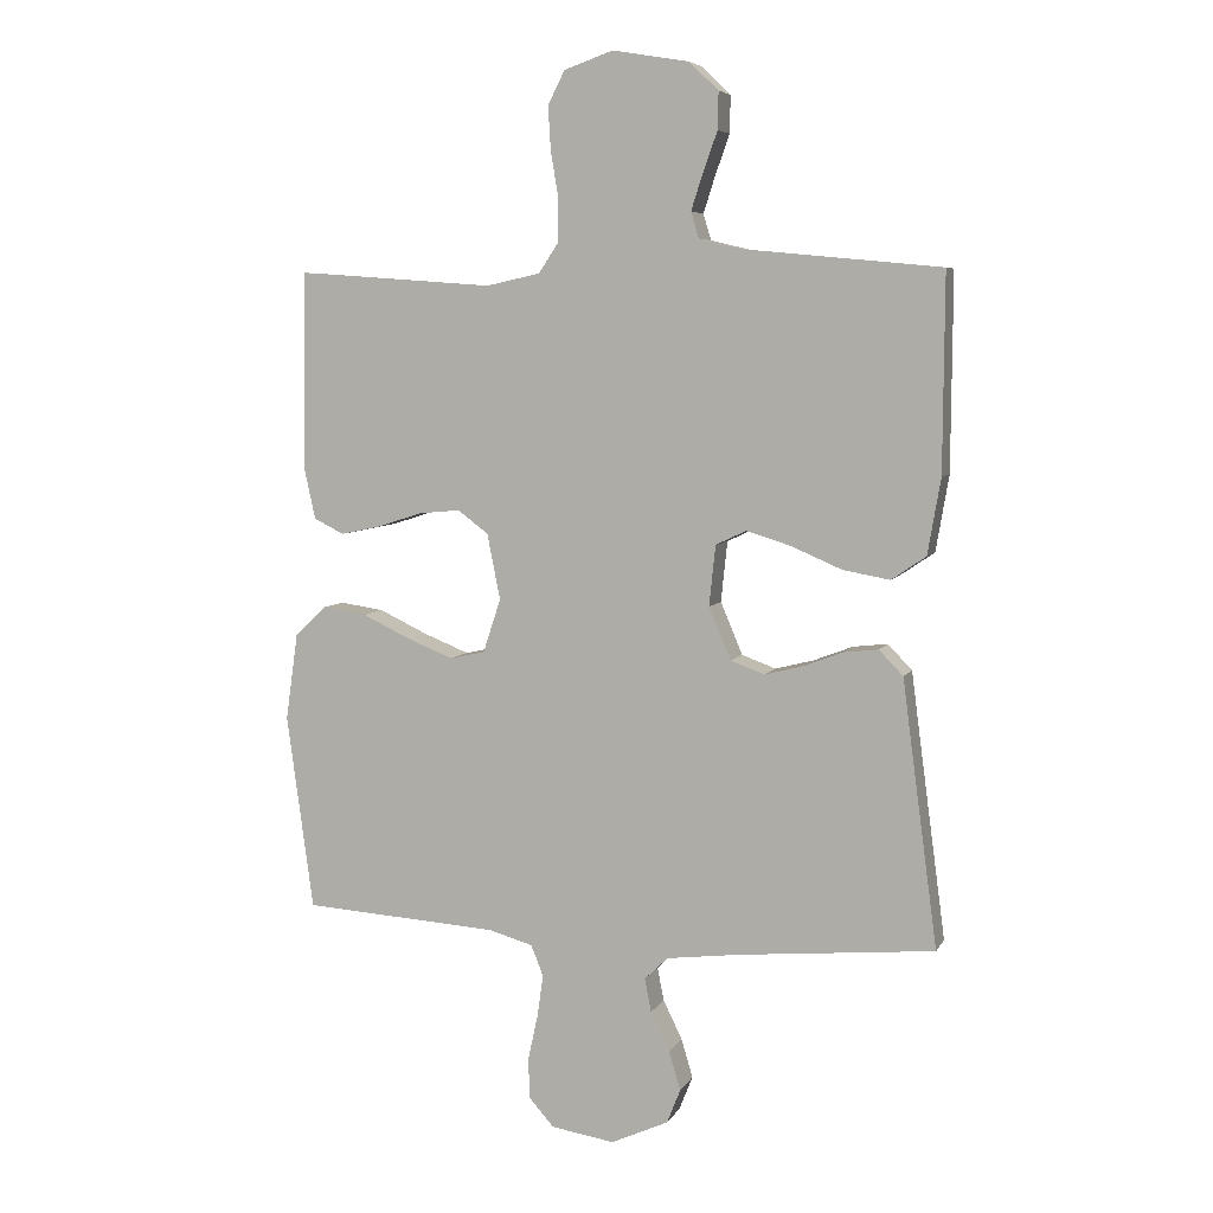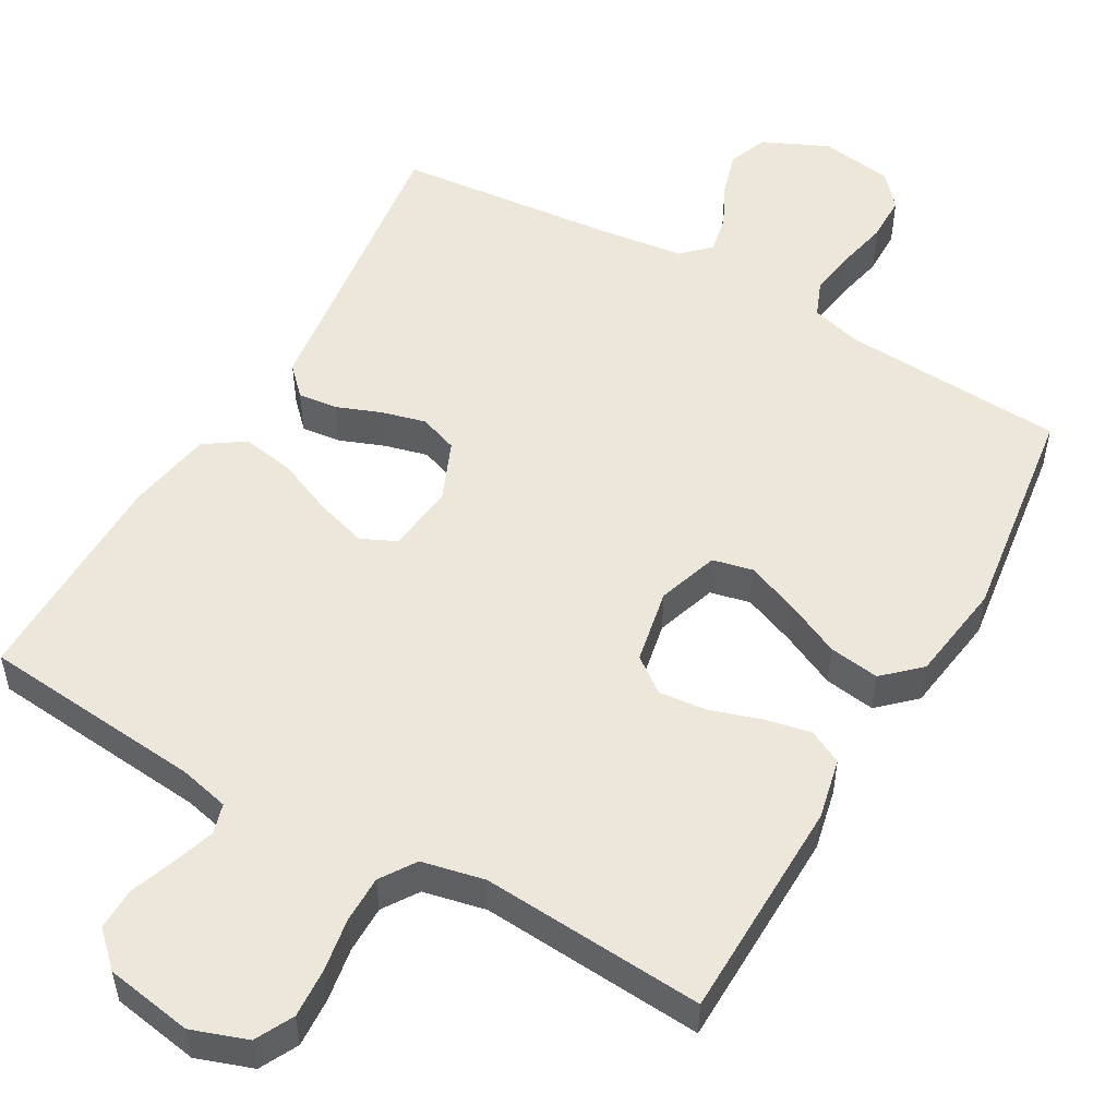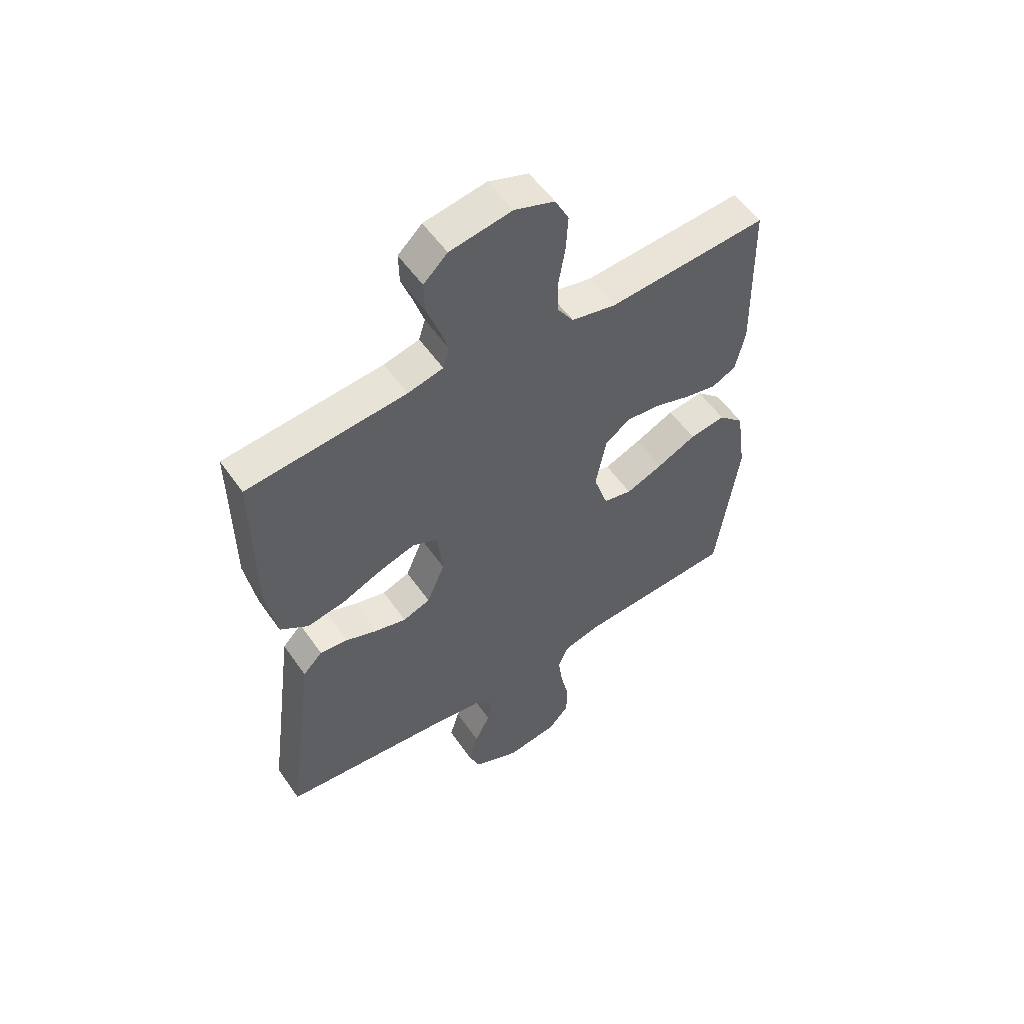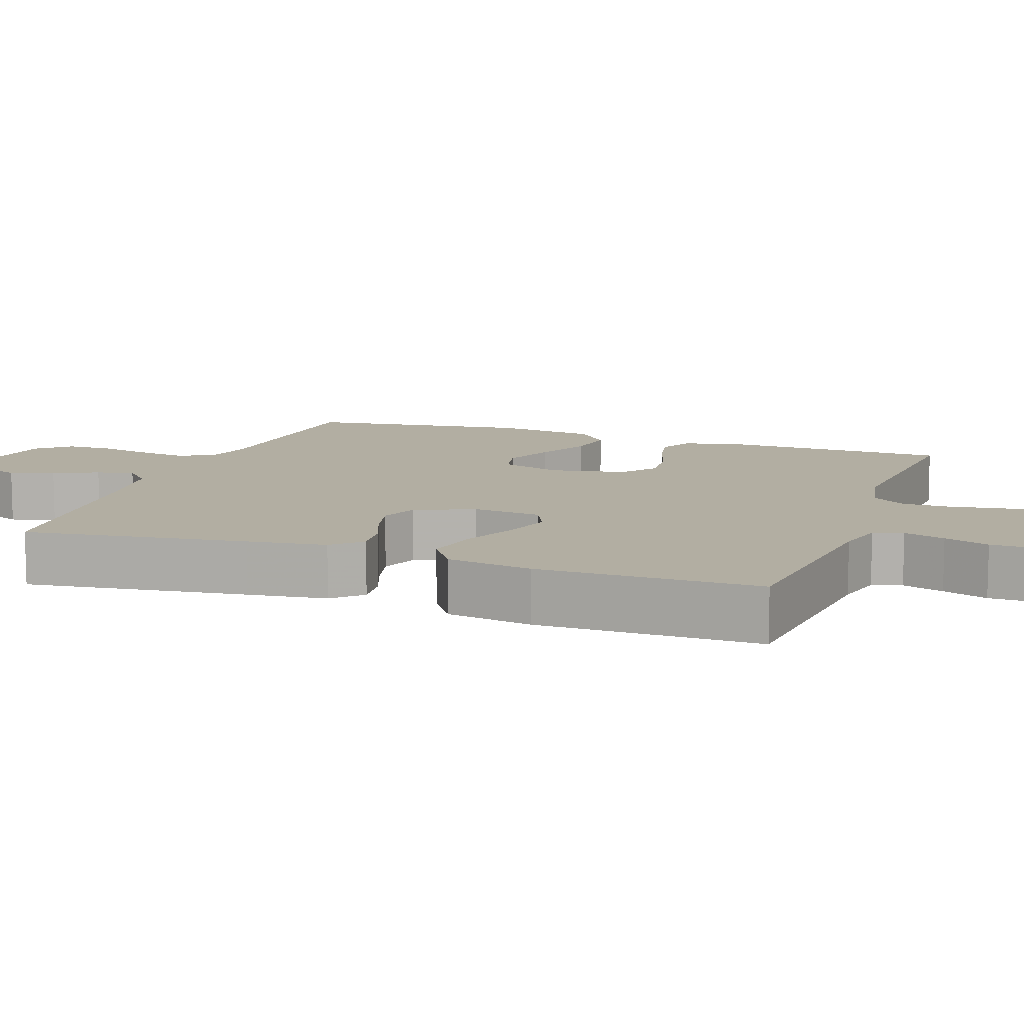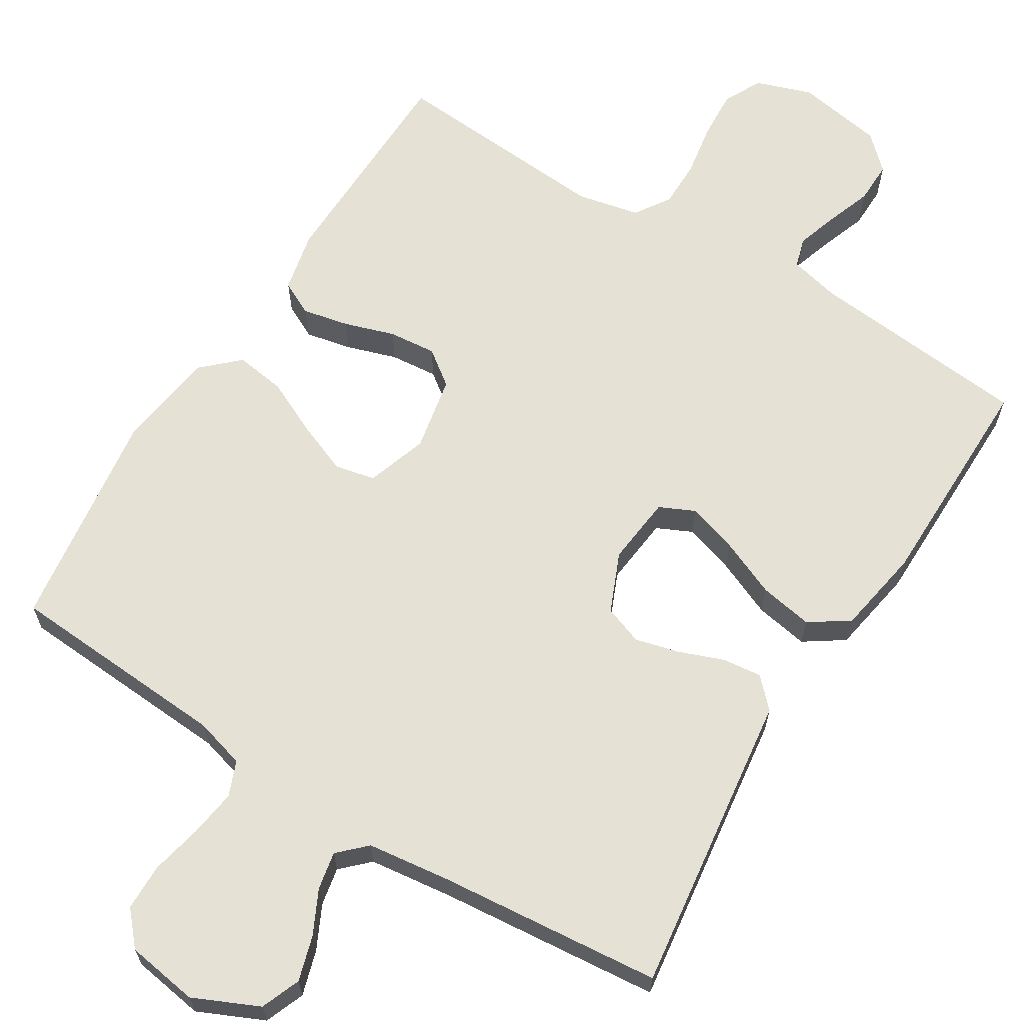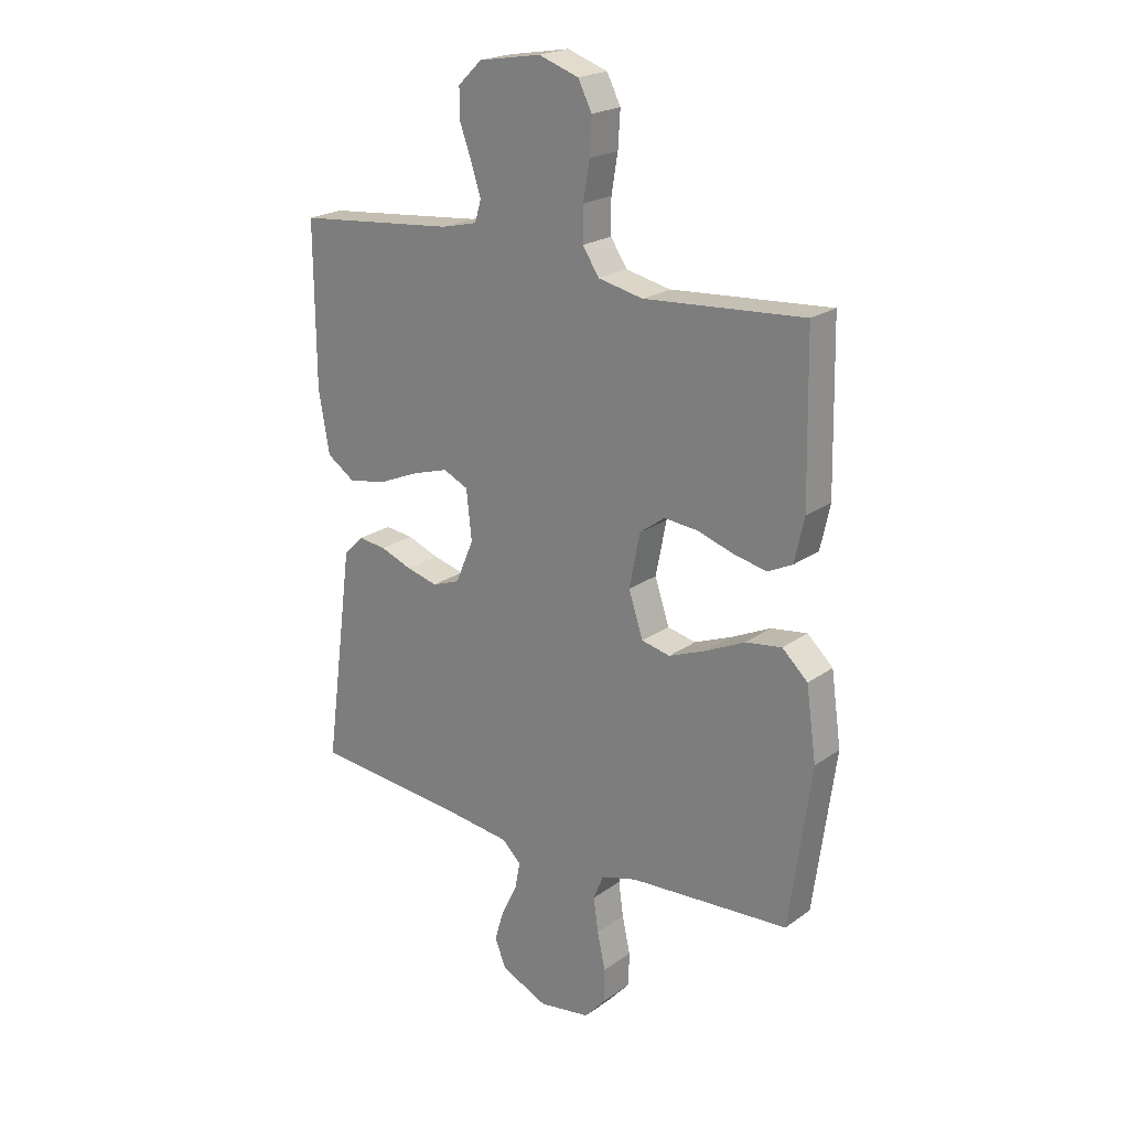
<metadata>
{"format":"obj","ext":"obj","renderer":"f3d","projection":"perspective","resolution":1024,"background":"white","views":[{"elev":6.2,"azim":-162.6,"up":"+Z"},{"elev":52.3,"azim":29.7,"up":"+Y"},{"elev":54.8,"azim":-34.2,"up":"+Z"},{"elev":10.7,"azim":-70.4,"up":"+Y"},{"elev":64.5,"azim":-148.2,"up":"+Y"},{"elev":21.6,"azim":38.9,"up":"+Z"}]}
</metadata>
<code>
v 0.5 0.07 0.5
v 0.506 0.07 0.2
v 0.488 0.07 0.118
v 0.442 0.07 0.095
v 0.38 0.07 0.108
v 0.312 0.07 0.13
v 0.248 0.07 0.136
v 0.201 0.07 0.101
v 0.181 0.07 0
v 0.208 0.07 -0.082
v 0.262 0.07 -0.094
v 0.332 0.07 -0.066
v 0.406 0.07 -0.031
v 0.474 0.07 -0.021
v 0.522 0.07 -0.066
v 0.541 0.07 -0.2
v 0.5 0.07 -0.5
v 0.2 0.07 -0.519
v 0.132 0.07 -0.538
v 0.113 0.07 -0.585
v 0.122 0.07 -0.649
v 0.137 0.07 -0.718
v 0.136 0.07 -0.781
v 0.097 0.07 -0.825
v 0 0.07 -0.84
v -0.088 0.07 -0.8
v -0.109 0.07 -0.747
v -0.091 0.07 -0.687
v -0.062 0.07 -0.628
v -0.052 0.07 -0.577
v -0.088 0.07 -0.542
v -0.2 0.07 -0.528
v -0.5 0.07 -0.5
v -0.46 0.07 -0.2
v -0.446 0.07 -0.093
v -0.409 0.07 -0.055
v -0.356 0.07 -0.061
v -0.296 0.07 -0.084
v -0.237 0.07 -0.099
v -0.185 0.07 -0.08
v -0.151 0.07 0
v -0.161 0.07 0.093
v -0.208 0.07 0.115
v -0.276 0.07 0.094
v -0.353 0.07 0.061
v -0.425 0.07 0.048
v -0.478 0.07 0.084
v -0.498 0.07 0.2
v -0.5 0.07 0.5
v -0.2 0.07 0.529
v -0.133 0.07 0.545
v -0.121 0.07 0.585
v -0.139 0.07 0.641
v -0.161 0.07 0.702
v -0.162 0.07 0.759
v -0.117 0.07 0.802
v 0 0.07 0.822
v 0.075 0.07 0.796
v 0.101 0.07 0.745
v 0.097 0.07 0.678
v 0.085 0.07 0.607
v 0.085 0.07 0.543
v 0.116 0.07 0.496
v 0.2 0.07 0.478
v 0.5 0 0.5
v 0.506 0 0.2
v 0.488 0 0.118
v 0.442 0 0.095
v 0.38 0 0.108
v 0.312 0 0.13
v 0.248 0 0.136
v 0.201 0 0.101
v 0.181 0 0
v 0.208 0 -0.082
v 0.262 0 -0.094
v 0.332 0 -0.066
v 0.406 0 -0.031
v 0.474 0 -0.021
v 0.522 0 -0.066
v 0.541 0 -0.2
v 0.5 0 -0.5
v 0.2 0 -0.519
v 0.132 0 -0.538
v 0.113 0 -0.585
v 0.122 0 -0.649
v 0.137 0 -0.718
v 0.136 0 -0.781
v 0.097 0 -0.825
v 0 0 -0.84
v -0.088 0 -0.8
v -0.109 0 -0.747
v -0.091 0 -0.687
v -0.062 0 -0.628
v -0.052 0 -0.577
v -0.088 0 -0.542
v -0.2 0 -0.528
v -0.5 0 -0.5
v -0.46 0 -0.2
v -0.446 0 -0.093
v -0.409 0 -0.055
v -0.356 0 -0.061
v -0.296 0 -0.084
v -0.237 0 -0.099
v -0.185 0 -0.08
v -0.151 0 0
v -0.161 0 0.093
v -0.208 0 0.115
v -0.276 0 0.094
v -0.353 0 0.061
v -0.425 0 0.048
v -0.478 0 0.084
v -0.498 0 0.2
v -0.5 0 0.5
v -0.2 0 0.529
v -0.133 0 0.545
v -0.121 0 0.585
v -0.139 0 0.641
v -0.161 0 0.702
v -0.162 0 0.759
v -0.117 0 0.802
v 0 0 0.822
v 0.075 0 0.796
v 0.101 0 0.745
v 0.097 0 0.678
v 0.085 0 0.607
v 0.085 0 0.543
v 0.116 0 0.496
v 0.2 0 0.478
f 59 60 61
f 58 59 61
f 57 58 61
f 56 57 61
f 55 56 61
f 54 55 61
f 53 54 61
f 52 53 61 62
f 51 52 62 63
f 48 49 50
f 47 48 50
f 46 47 50
f 45 46 50
f 44 45 50
f 51 63 64
f 50 51 64
f 44 50 64
f 43 44 64
f 36 37 38
f 35 36 38
f 34 35 38
f 34 38 39
f 33 34 39
f 32 33 39
f 31 32 39 40
f 27 28 29
f 26 27 29
f 25 26 29
f 24 25 29
f 23 24 29
f 22 23 29
f 21 22 29
f 20 21 29 30
f 31 40 41
f 30 31 41
f 20 30 41
f 19 20 41
f 16 17 18
f 15 16 18
f 14 15 18
f 13 14 18
f 12 13 18
f 4 5 6
f 3 4 6
f 2 3 6
f 1 2 6
f 64 1 6
f 64 6 7
f 64 7 8
f 43 64 8
f 42 43 8
f 41 42 8 9
f 19 41 9 10
f 11 12 18 19
f 10 11 19
f 125 124 123
f 125 123 122
f 125 122 121
f 125 121 120
f 125 120 119
f 125 119 118
f 125 118 117
f 126 125 117 116
f 127 126 116 115
f 114 113 112
f 114 112 111
f 114 111 110
f 114 110 109
f 114 109 108
f 128 127 115
f 128 115 114
f 128 114 108
f 128 108 107
f 102 101 100
f 102 100 99
f 102 99 98
f 103 102 98
f 103 98 97
f 103 97 96
f 104 103 96 95
f 93 92 91
f 93 91 90
f 93 90 89
f 93 89 88
f 93 88 87
f 93 87 86
f 93 86 85
f 94 93 85 84
f 105 104 95
f 105 95 94
f 105 94 84
f 105 84 83
f 82 81 80
f 82 80 79
f 82 79 78
f 82 78 77
f 82 77 76
f 70 69 68
f 70 68 67
f 70 67 66
f 70 66 65
f 70 65 128
f 71 70 128
f 72 71 128
f 72 128 107
f 72 107 106
f 73 72 106 105
f 74 73 105 83
f 83 82 76 75
f 83 75 74
f 1 65 66 2
f 2 66 67 3
f 3 67 68 4
f 4 68 69 5
f 5 69 70 6
f 6 70 71 7
f 7 71 72 8
f 8 72 73 9
f 9 73 74 10
f 10 74 75 11
f 11 75 76 12
f 12 76 77 13
f 13 77 78 14
f 14 78 79 15
f 15 79 80 16
f 16 80 81 17
f 17 81 82 18
f 18 82 83 19
f 19 83 84 20
f 20 84 85 21
f 21 85 86 22
f 22 86 87 23
f 23 87 88 24
f 24 88 89 25
f 25 89 90 26
f 26 90 91 27
f 27 91 92 28
f 28 92 93 29
f 29 93 94 30
f 30 94 95 31
f 31 95 96 32
f 32 96 97 33
f 33 97 98 34
f 34 98 99 35
f 35 99 100 36
f 36 100 101 37
f 37 101 102 38
f 38 102 103 39
f 39 103 104 40
f 40 104 105 41
f 41 105 106 42
f 42 106 107 43
f 43 107 108 44
f 44 108 109 45
f 45 109 110 46
f 46 110 111 47
f 47 111 112 48
f 48 112 113 49
f 49 113 114 50
f 50 114 115 51
f 51 115 116 52
f 52 116 117 53
f 53 117 118 54
f 54 118 119 55
f 55 119 120 56
f 56 120 121 57
f 57 121 122 58
f 58 122 123 59
f 59 123 124 60
f 60 124 125 61
f 61 125 126 62
f 62 126 127 63
f 63 127 128 64
f 64 128 65 1

</code>
